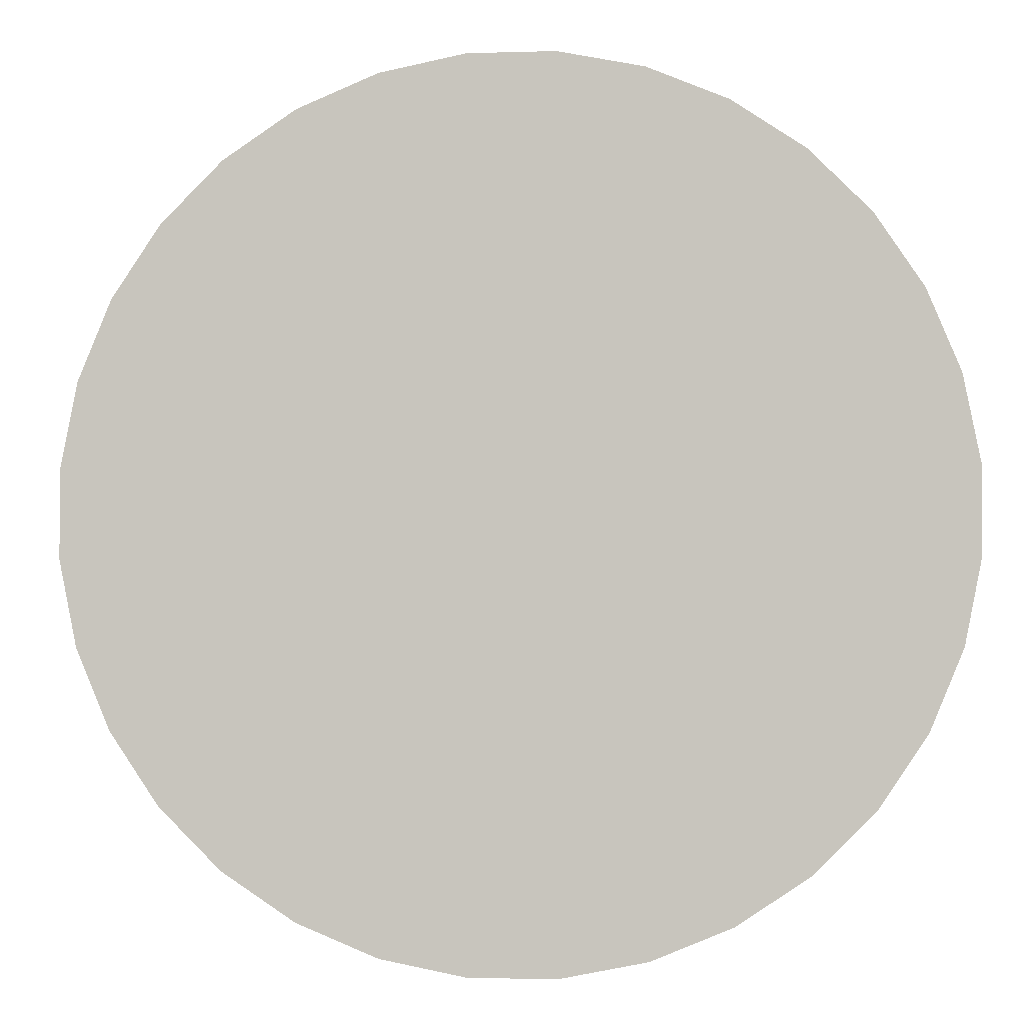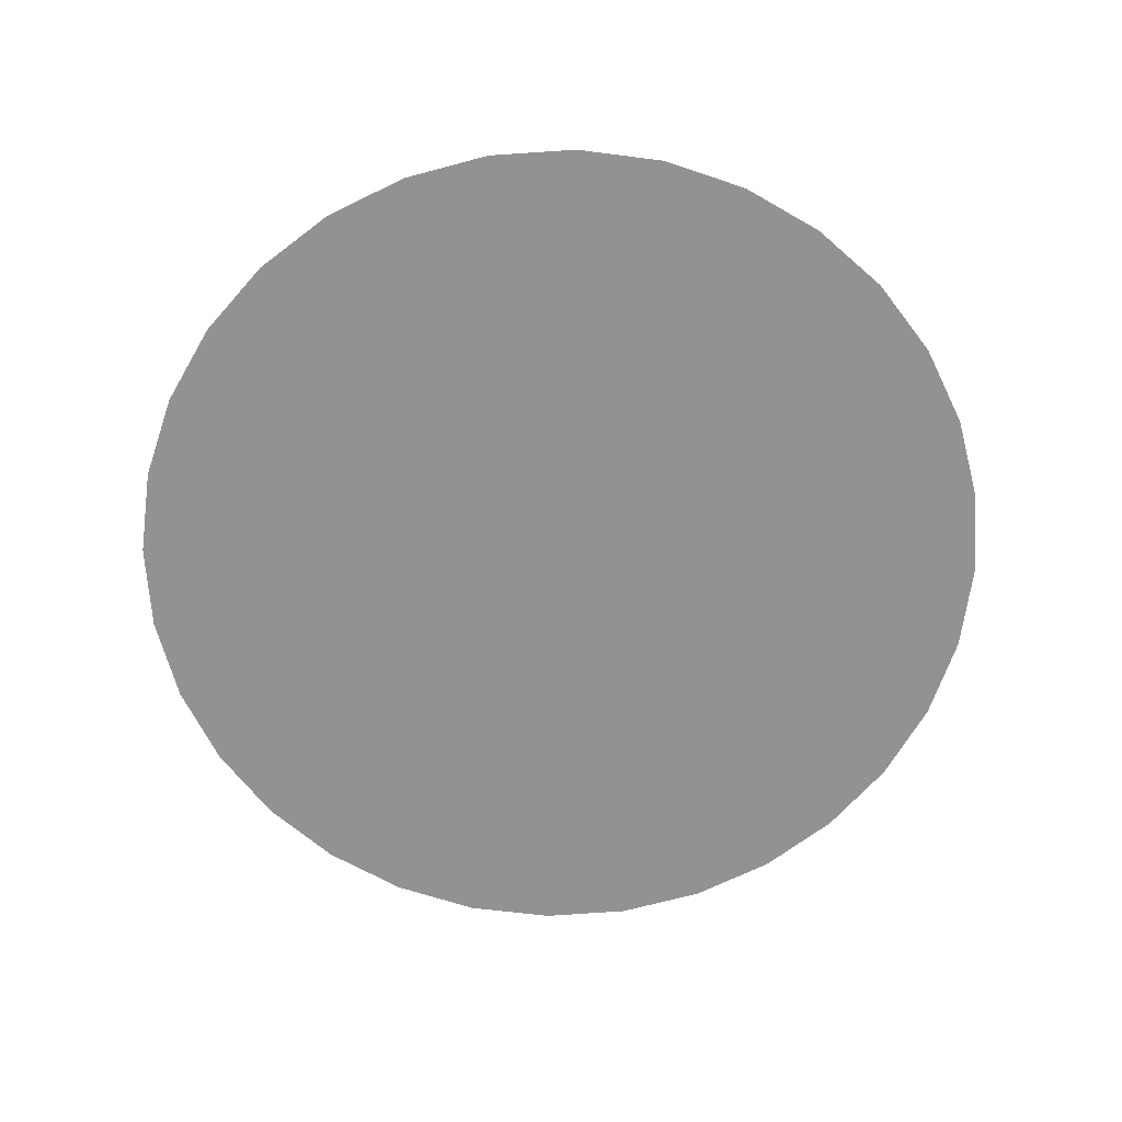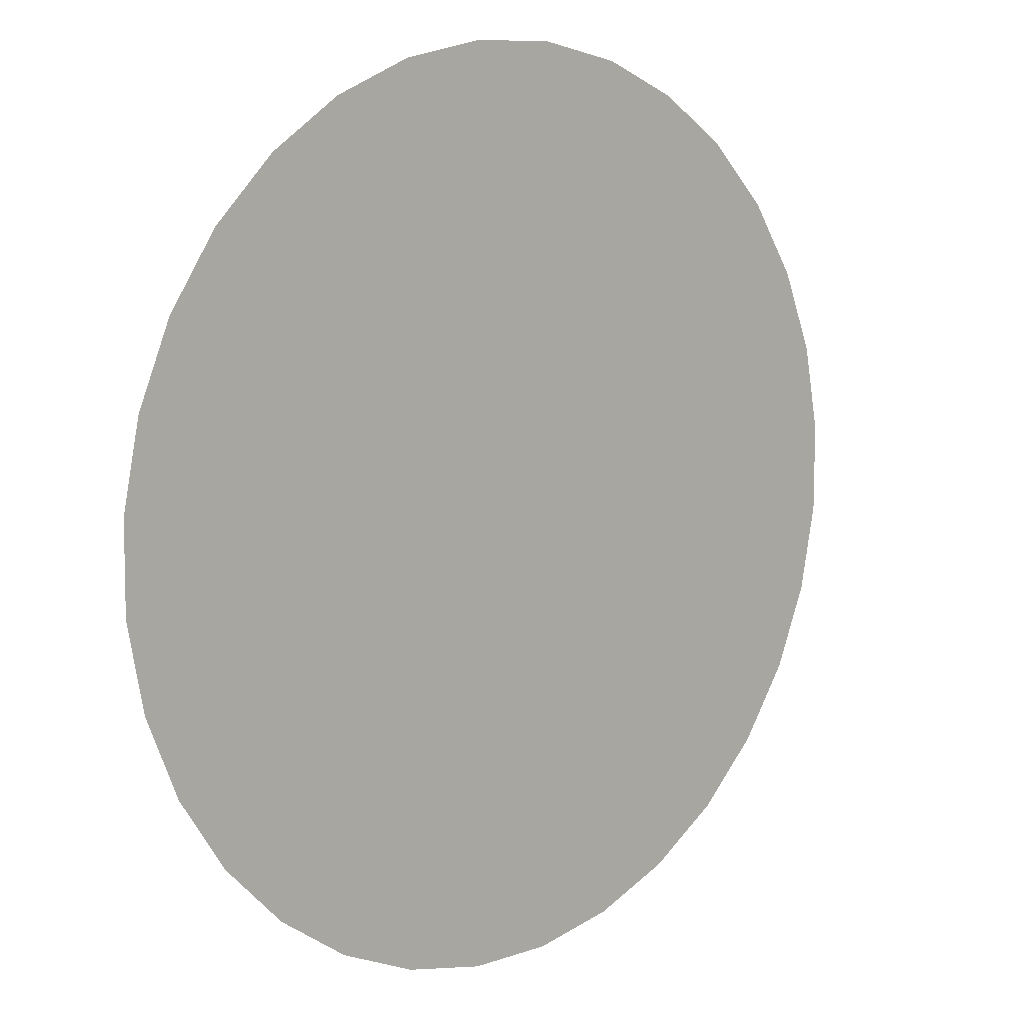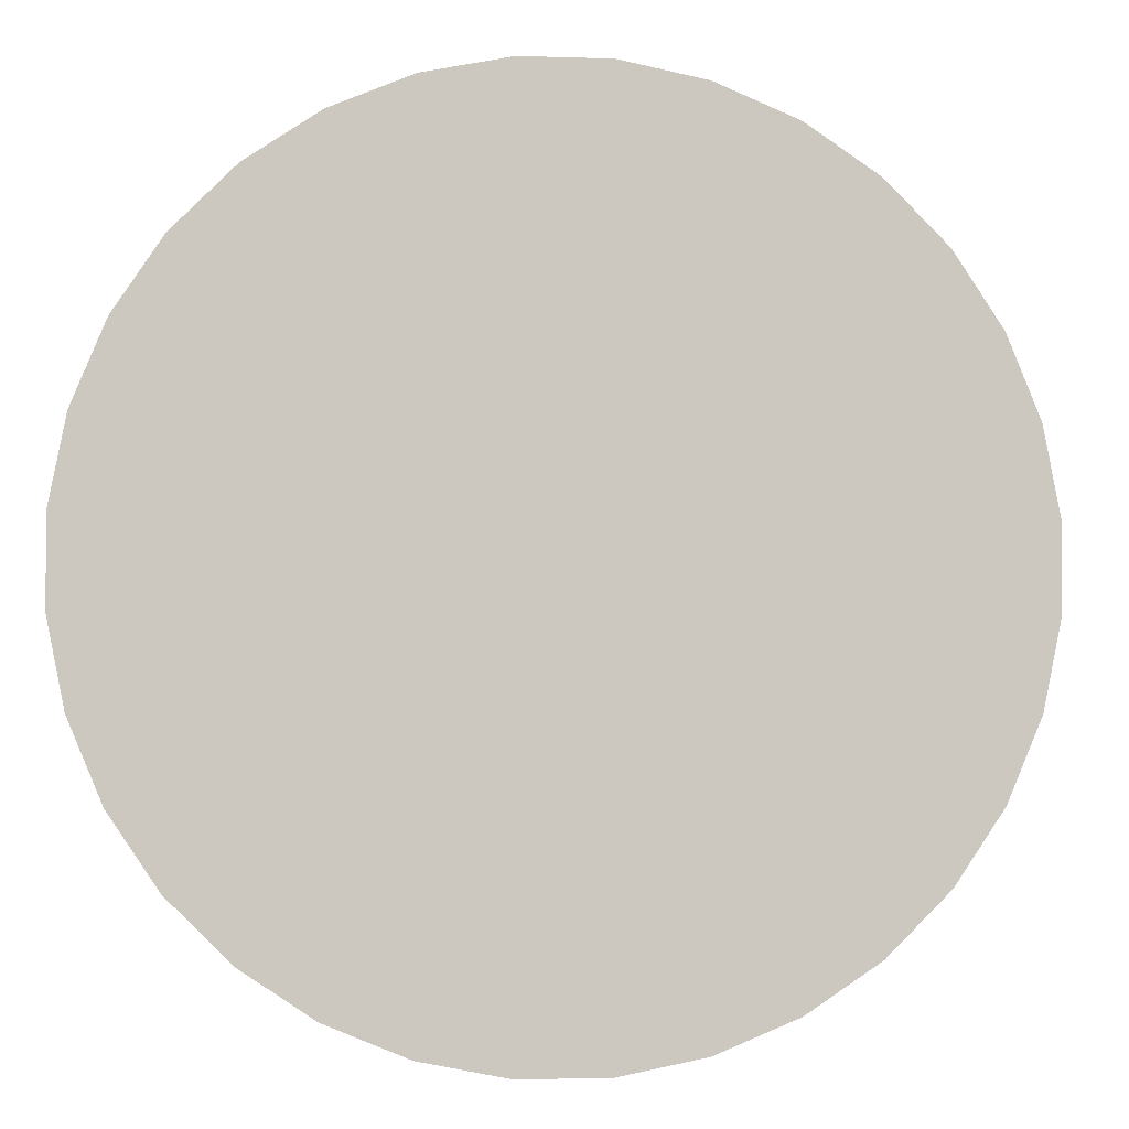
<metadata>
{"format":"obj","ext":"obj","renderer":"f3d","projection":"perspective","resolution":1024,"background":"white","views":[{"elev":-2.1,"azim":-175.2,"up":"+Y"},{"elev":-65.5,"azim":48.5,"up":"+Z"},{"elev":9.3,"azim":-44.1,"up":"+Y"},{"elev":-2.3,"azim":-7.9,"up":"+Y"}]}
</metadata>
<code>
o Sphere.001
v -0.0479 0.4977 0.000305
v -0.04698 0.4881 0.000299
v -0.04426 0.4598 0.000282
v -0.03983 0.4138 0.000253
v -0.03387 0.3519 0.000215
v -0.02661 0.2765 0.000169
v -0.01833 0.1905 0.000116
v -0.009346 0.0971 5.8e-05
v -0.1441 0.4788 -0.001762
v -0.1413 0.4696 -0.001729
v -0.1331 0.4423 -0.001628
v -0.1198 0.3981 -0.001466
v -0.1019 0.3386 -0.001247
v -0.08003 0.266 -0.00098
v -0.05513 0.1832 -0.000676
v -0.0281 0.09341 -0.000345
v -0.2347 0.4415 -0.003762
v -0.2302 0.433 -0.00369
v -0.2168 0.4079 -0.003476
v -0.1951 0.3671 -0.003128
v -0.1659 0.3122 -0.002661
v -0.1304 0.2453 -0.002091
v -0.08981 0.169 -0.001441
v -0.04578 0.08613 -0.000735
v -0.3163 0.3872 -0.005618
v -0.3102 0.3798 -0.00551
v -0.2922 0.3577 -0.00519
v -0.263 0.322 -0.004671
v -0.2236 0.2738 -0.003973
v -0.1757 0.2151 -0.003122
v -0.121 0.1482 -0.002151
v -0.0617 0.07554 -0.001097
v -0.3857 0.3181 -0.007257
v -0.3783 0.312 -0.007118
v -0.3564 0.2939 -0.006705
v -0.3207 0.2645 -0.006034
v -0.2727 0.2249 -0.005132
v -0.2143 0.1767 -0.004033
v -0.1476 0.1217 -0.002778
v -0.07525 0.06205 -0.001417
v -0.4403 0.2367 -0.008618
v -0.4319 0.2321 -0.008452
v -0.4068 0.2187 -0.007962
v -0.3661 0.1968 -0.007166
v -0.3114 0.1674 -0.006094
v -0.2446 0.1315 -0.004789
v -0.1685 0.09058 -0.003299
v -0.08591 0.04618 -0.001683
v -0.478 0.1462 -0.009647
v -0.4689 0.1434 -0.009462
v -0.4417 0.1351 -0.008913
v -0.3975 0.1216 -0.008022
v -0.338 0.1034 -0.006822
v -0.2656 0.08124 -0.005361
v -0.1829 0.05596 -0.003693
v -0.09326 0.02853 -0.001884
v -0.4974 0.05013 -0.01031
v -0.4878 0.04917 -0.01011
v -0.4595 0.04631 -0.009522
v -0.4136 0.04168 -0.00857
v -0.3517 0.03545 -0.007288
v -0.2763 0.02785 -0.005727
v -0.1903 0.01918 -0.003945
v -0.09703 0.00978 -0.002012
v -0.4976 -0.04789 -0.01057
v -0.488 -0.04697 -0.01037
v -0.4597 -0.04424 -0.009765
v -0.4137 -0.03982 -0.008788
v -0.3518 -0.03386 -0.007474
v -0.2764 -0.0266 -0.005873
v -0.1904 -0.01833 -0.004046
v -0.09707 -0.009342 -0.002063
v -0.4787 -0.1441 -0.01043
v -0.4695 -0.1413 -0.01023
v -0.4422 -0.1331 -0.009632
v -0.398 -0.1198 -0.008669
v -0.3385 -0.1019 -0.007373
v -0.2659 -0.08004 -0.005793
v -0.1832 -0.05513 -0.003991
v -0.09339 -0.02811 -0.002035
v -0.4414 -0.2347 -0.009882
v -0.4329 -0.2302 -0.009692
v -0.4078 -0.2168 -0.00913
v -0.367 -0.1951 -0.008217
v -0.3121 -0.166 -0.006988
v -0.2452 -0.1304 -0.005491
v -0.1689 -0.08982 -0.003783
v -0.08611 -0.04579 -0.001929
v -0.3871 -0.3163 -0.008959
v -0.3797 -0.3102 -0.008787
v -0.3576 -0.2922 -0.008277
v -0.3219 -0.263 -0.007449
v -0.2737 -0.2237 -0.006335
v -0.2151 -0.1757 -0.004978
v -0.1481 -0.1211 -0.003429
v -0.07552 -0.06171 -0.001749
v -0.318 -0.3858 -0.007691
v -0.3119 -0.3784 -0.007543
v -0.2938 -0.3564 -0.007106
v -0.2644 -0.3208 -0.006395
v -0.2248 -0.2728 -0.005439
v -0.1767 -0.2143 -0.004274
v -0.1217 -0.1476 -0.002944
v -0.06203 -0.07526 -0.001502
v -0.2366 -0.4404 -0.006128
v -0.2321 -0.432 -0.00601
v -0.2186 -0.4069 -0.005661
v -0.1967 -0.3662 -0.005095
v -0.1673 -0.3114 -0.004334
v -0.1315 -0.2447 -0.003405
v -0.09055 -0.1685 -0.002346
v -0.04616 -0.08592 -0.001197
v -0.1462 -0.4781 -0.004329
v -0.1434 -0.469 -0.004246
v -0.135 -0.4417 -0.004
v -0.1215 -0.3976 -0.0036
v -0.1034 -0.3381 -0.003062
v -0.0812 -0.2656 -0.002406
v -0.05593 -0.183 -0.001658
v -0.02851 -0.09328 -0.000846
v -0 -0 -2e-06
v -0.05009 -0.4975 -0.002364
v -0.04913 -0.4879 -0.002319
v -0.04628 -0.4596 -0.002184
v -0.04165 -0.4136 -0.001966
v -0.03542 -0.3518 -0.001672
v -0.02783 -0.2764 -0.001314
v -0.01917 -0.1904 -0.000906
v -0.009772 -0.09705 -0.000463
v 0.0479 -0.4977 -0.000309
v 0.04698 -0.4881 -0.000303
v 0.04426 -0.4598 -0.000285
v 0.03983 -0.4138 -0.000257
v 0.03387 -0.3519 -0.000219
v 0.02661 -0.2765 -0.000172
v 0.01833 -0.1905 -0.000119
v 0.009346 -0.0971 -6.2e-05
v 0.1441 -0.4788 0.001759
v 0.1413 -0.4696 0.001725
v 0.1331 -0.4423 0.001625
v 0.1198 -0.3981 0.001462
v 0.1019 -0.3386 0.001243
v 0.08003 -0.266 0.000976
v 0.05513 -0.1832 0.000672
v 0.0281 -0.09341 0.000342
v 0.2347 -0.4415 0.003759
v 0.2302 -0.433 0.003686
v 0.2168 -0.4079 0.003472
v 0.1951 -0.3671 0.003125
v 0.1659 -0.3122 0.002657
v 0.1304 -0.2453 0.002087
v 0.08981 -0.169 0.001437
v 0.04578 -0.08613 0.000732
v 0.3163 -0.3872 0.005614
v 0.3102 -0.3798 0.005506
v 0.2922 -0.3577 0.005186
v 0.263 -0.322 0.004668
v 0.2236 -0.2738 0.003969
v 0.1757 -0.2151 0.003118
v 0.121 -0.1482 0.002147
v 0.0617 -0.07554 0.001094
v 0.3857 -0.3181 0.007253
v 0.3783 -0.312 0.007114
v 0.3564 -0.2939 0.006701
v 0.3207 -0.2645 0.006031
v 0.2727 -0.2249 0.005128
v 0.2143 -0.1767 0.004029
v 0.1476 -0.1217 0.002775
v 0.07525 -0.06205 0.001414
v 0.4403 -0.2367 0.008614
v 0.4319 -0.2321 0.008449
v 0.4068 -0.2187 0.007958
v 0.3661 -0.1968 0.007162
v 0.3114 -0.1674 0.006091
v 0.2446 -0.1315 0.004785
v 0.1685 -0.09058 0.003295
v 0.08591 -0.04618 0.001679
v 0.478 -0.1462 0.009644
v 0.4689 -0.1434 0.009458
v 0.4417 -0.1351 0.008909
v 0.3975 -0.1216 0.008018
v 0.338 -0.1034 0.006819
v 0.2656 -0.08124 0.005357
v 0.1829 -0.05596 0.003689
v 0.09326 -0.02853 0.00188
v 0.4974 -0.05013 0.0103
v 0.4878 -0.04917 0.0101
v 0.4595 -0.04631 0.009518
v 0.4136 -0.04168 0.008566
v 0.3517 -0.03545 0.007285
v 0.2763 -0.02785 0.005723
v 0.1903 -0.01918 0.003942
v 0.09703 -0.00978 0.002009
v 0.4976 0.04789 0.01057
v 0.488 0.04697 0.01036
v 0.4597 0.04424 0.009761
v 0.4137 0.03982 0.008785
v 0.3518 0.03386 0.00747
v 0.2764 0.0266 0.005869
v 0.1904 0.01833 0.004042
v 0.09707 0.009342 0.00206
v 0.4787 0.1441 0.01042
v 0.4695 0.1413 0.01022
v 0.4422 0.1331 0.009629
v 0.398 0.1198 0.008666
v 0.3385 0.1019 0.007369
v 0.2659 0.08004 0.00579
v 0.1832 0.05513 0.003987
v 0.09339 0.02811 0.002032
v 0.4414 0.2347 0.009879
v 0.4329 0.2302 0.009689
v 0.4078 0.2168 0.009126
v 0.367 0.1951 0.008213
v 0.3121 0.166 0.006985
v 0.2452 0.1304 0.005487
v 0.1689 0.08982 0.003779
v 0.08611 0.04579 0.001926
v 0.3871 0.3163 0.008955
v 0.3797 0.3102 0.008783
v 0.3576 0.2922 0.008273
v 0.3219 0.263 0.007446
v 0.2737 0.2237 0.006332
v 0.2151 0.1757 0.004974
v 0.1481 0.1211 0.003426
v 0.07552 0.06171 0.001746
v 0.318 0.3858 0.007687
v 0.3119 0.3784 0.00754
v 0.2938 0.3564 0.007102
v 0.2644 0.3208 0.006392
v 0.2248 0.2728 0.005435
v 0.1767 0.2143 0.00427
v 0.1217 0.1476 0.002941
v 0.06203 0.07526 0.001498
v 0.2366 0.4404 0.006124
v 0.2321 0.432 0.006007
v 0.2186 0.4069 0.005658
v 0.1967 0.3662 0.005092
v 0.1673 0.3114 0.00433
v 0.1315 0.2447 0.003402
v 0.09055 0.1685 0.002343
v 0.04616 0.08592 0.001193
v 0.1462 0.4781 0.004326
v 0.1434 0.469 0.004242
v 0.135 0.4417 0.003996
v 0.1215 0.3976 0.003596
v 0.1034 0.3381 0.003058
v 0.0812 0.2656 0.002402
v 0.05593 0.183 0.001654
v 0.02851 0.09328 0.000842
v 0.05009 0.4975 0.002361
v 0.04913 0.4879 0.002315
v 0.04628 0.4596 0.002181
v 0.04165 0.4136 0.001963
v 0.03542 0.3518 0.001669
v 0.02783 0.2764 0.001311
v 0.01917 0.1904 0.000902
v 0.009772 0.09705 0.000459
f 16 121 8
f 10 1 9
f 10 3 2
f 12 3 11
f 12 5 4
f 13 6 5
f 15 6 14
f 16 7 15
f 22 13 21
f 23 14 22
f 24 15 23
f 24 121 16
f 18 9 17
f 18 11 10
f 20 11 19
f 20 13 12
f 26 19 18
f 28 19 27
f 28 21 20
f 29 22 21
f 30 23 22
f 32 23 31
f 32 121 24
f 26 17 25
f 38 31 30
f 40 31 39
f 40 121 32
f 33 26 25
f 34 27 26
f 36 27 35
f 36 29 28
f 37 30 29
f 42 35 34
f 44 35 43
f 44 37 36
f 45 38 37
f 47 38 46
f 48 39 47
f 48 121 40
f 42 33 41
f 54 47 46
f 56 47 55
f 56 121 48
f 50 41 49
f 50 43 42
f 52 43 51
f 52 45 44
f 53 46 45
f 60 51 59
f 60 53 52
f 61 54 53
f 63 54 62
f 63 56 55
f 64 121 56
f 58 49 57
f 58 51 50
f 72 63 71
f 72 121 64
f 66 57 65
f 66 59 58
f 68 59 67
f 69 60 68
f 69 62 61
f 70 63 62
f 76 67 75
f 77 68 76
f 78 69 77
f 79 70 78
f 79 72 71
f 80 121 72
f 74 65 73
f 74 67 66
f 88 79 87
f 88 121 80
f 82 73 81
f 82 75 74
f 84 75 83
f 85 76 84
f 85 78 77
f 87 78 86
f 92 85 84
f 94 85 93
f 95 86 94
f 96 87 95
f 96 121 88
f 89 82 81
f 90 83 82
f 92 83 91
f 104 121 96
f 97 90 89
f 98 91 90
f 100 91 99
f 100 93 92
f 101 94 93
f 103 94 102
f 104 95 103
f 110 101 109
f 111 102 110
f 112 103 111
f 112 121 104
f 105 98 97
f 106 99 98
f 108 99 107
f 109 100 108
f 113 106 105
f 114 107 106
f 116 107 115
f 116 109 108
f 118 109 117
f 119 110 118
f 120 111 119
f 120 121 112
f 126 118 117
f 128 118 127
f 129 119 128
f 129 121 120
f 122 114 113
f 123 115 114
f 125 115 124
f 125 117 116
f 131 124 123
f 133 124 132
f 133 126 125
f 134 127 126
f 136 127 135
f 137 128 136
f 137 121 129
f 131 122 130
f 144 135 143
f 145 136 144
f 145 121 137
f 138 131 130
f 139 132 131
f 141 132 140
f 141 134 133
f 142 135 134
f 147 140 139
f 149 140 148
f 150 141 149
f 150 143 142
f 151 144 143
f 153 144 152
f 153 121 145
f 146 139 138
f 159 152 151
f 161 152 160
f 161 121 153
f 155 146 154
f 155 148 147
f 157 148 156
f 158 149 157
f 158 151 150
f 165 156 164
f 165 158 157
f 166 159 158
f 167 160 159
f 169 160 168
f 169 121 161
f 162 155 154
f 163 156 155
f 176 169 168
f 177 121 169
f 170 163 162
f 171 164 163
f 173 164 172
f 173 166 165
f 175 166 174
f 175 168 167
f 181 174 173
f 183 174 182
f 184 175 183
f 185 176 184
f 185 121 177
f 179 170 178
f 179 172 171
f 181 172 180
f 193 121 185
f 187 178 186
f 187 180 179
f 189 180 188
f 189 182 181
f 190 183 182
f 192 183 191
f 193 184 192
f 198 189 197
f 199 190 198
f 200 191 199
f 200 193 192
f 201 121 193
f 194 187 186
f 195 188 187
f 197 188 196
f 209 121 201
f 203 194 202
f 203 196 195
f 205 196 204
f 206 197 205
f 207 198 206
f 208 199 207
f 209 200 208
f 215 206 214
f 216 207 215
f 217 208 216
f 217 121 209
f 211 202 210
f 211 204 203
f 213 204 212
f 214 205 213
f 219 210 218
f 219 212 211
f 221 212 220
f 222 213 221
f 222 215 214
f 224 215 223
f 225 216 224
f 225 121 217
f 231 222 230
f 232 223 231
f 233 224 232
f 233 121 225
f 227 218 226
f 227 220 219
f 229 220 228
f 230 221 229
f 236 227 235
f 237 228 236
f 238 229 237
f 239 230 238
f 240 231 239
f 241 232 240
f 241 121 233
f 234 227 226
f 248 239 247
f 249 240 248
f 249 121 241
f 243 234 242
f 244 235 243
f 245 236 244
f 245 238 237
f 247 238 246
f 253 244 252
f 254 245 253
f 255 246 254
f 255 248 247
f 256 249 248
f 257 121 249
f 250 243 242
f 252 243 251
f 1 251 250
f 2 252 251
f 3 253 252
f 4 254 253
f 5 255 254
f 6 256 255
f 7 257 256
f 8 121 257
f 10 2 1
f 10 11 3
f 12 4 3
f 12 13 5
f 13 14 6
f 15 7 6
f 16 8 7
f 22 14 13
f 23 15 14
f 24 16 15
f 18 10 9
f 18 19 11
f 20 12 11
f 20 21 13
f 26 27 19
f 28 20 19
f 28 29 21
f 29 30 22
f 30 31 23
f 32 24 23
f 26 18 17
f 38 39 31
f 40 32 31
f 33 34 26
f 34 35 27
f 36 28 27
f 36 37 29
f 37 38 30
f 42 43 35
f 44 36 35
f 44 45 37
f 45 46 38
f 47 39 38
f 48 40 39
f 42 34 33
f 54 55 47
f 56 48 47
f 50 42 41
f 50 51 43
f 52 44 43
f 52 53 45
f 53 54 46
f 60 52 51
f 60 61 53
f 61 62 54
f 63 55 54
f 63 64 56
f 58 50 49
f 58 59 51
f 72 64 63
f 66 58 57
f 66 67 59
f 68 60 59
f 69 61 60
f 69 70 62
f 70 71 63
f 76 68 67
f 77 69 68
f 78 70 69
f 79 71 70
f 79 80 72
f 74 66 65
f 74 75 67
f 88 80 79
f 82 74 73
f 82 83 75
f 84 76 75
f 85 77 76
f 85 86 78
f 87 79 78
f 92 93 85
f 94 86 85
f 95 87 86
f 96 88 87
f 89 90 82
f 90 91 83
f 92 84 83
f 97 98 90
f 98 99 91
f 100 92 91
f 100 101 93
f 101 102 94
f 103 95 94
f 104 96 95
f 110 102 101
f 111 103 102
f 112 104 103
f 105 106 98
f 106 107 99
f 108 100 99
f 109 101 100
f 113 114 106
f 114 115 107
f 116 108 107
f 116 117 109
f 118 110 109
f 119 111 110
f 120 112 111
f 126 127 118
f 128 119 118
f 129 120 119
f 122 123 114
f 123 124 115
f 125 116 115
f 125 126 117
f 131 132 124
f 133 125 124
f 133 134 126
f 134 135 127
f 136 128 127
f 137 129 128
f 131 123 122
f 144 136 135
f 145 137 136
f 138 139 131
f 139 140 132
f 141 133 132
f 141 142 134
f 142 143 135
f 147 148 140
f 149 141 140
f 150 142 141
f 150 151 143
f 151 152 144
f 153 145 144
f 146 147 139
f 159 160 152
f 161 153 152
f 155 147 146
f 155 156 148
f 157 149 148
f 158 150 149
f 158 159 151
f 165 157 156
f 165 166 158
f 166 167 159
f 167 168 160
f 169 161 160
f 162 163 155
f 163 164 156
f 176 177 169
f 170 171 163
f 171 172 164
f 173 165 164
f 173 174 166
f 175 167 166
f 175 176 168
f 181 182 174
f 183 175 174
f 184 176 175
f 185 177 176
f 179 171 170
f 179 180 172
f 181 173 172
f 187 179 178
f 187 188 180
f 189 181 180
f 189 190 182
f 190 191 183
f 192 184 183
f 193 185 184
f 198 190 189
f 199 191 190
f 200 192 191
f 200 201 193
f 194 195 187
f 195 196 188
f 197 189 188
f 203 195 194
f 203 204 196
f 205 197 196
f 206 198 197
f 207 199 198
f 208 200 199
f 209 201 200
f 215 207 206
f 216 208 207
f 217 209 208
f 211 203 202
f 211 212 204
f 213 205 204
f 214 206 205
f 219 211 210
f 219 220 212
f 221 213 212
f 222 214 213
f 222 223 215
f 224 216 215
f 225 217 216
f 231 223 222
f 232 224 223
f 233 225 224
f 227 219 218
f 227 228 220
f 229 221 220
f 230 222 221
f 236 228 227
f 237 229 228
f 238 230 229
f 239 231 230
f 240 232 231
f 241 233 232
f 234 235 227
f 248 240 239
f 249 241 240
f 243 235 234
f 244 236 235
f 245 237 236
f 245 246 238
f 247 239 238
f 253 245 244
f 254 246 245
f 255 247 246
f 255 256 248
f 256 257 249
f 250 251 243
f 252 244 243
f 1 2 251
f 2 3 252
f 3 4 253
f 4 5 254
f 5 6 255
f 6 7 256
f 7 8 257

</code>
